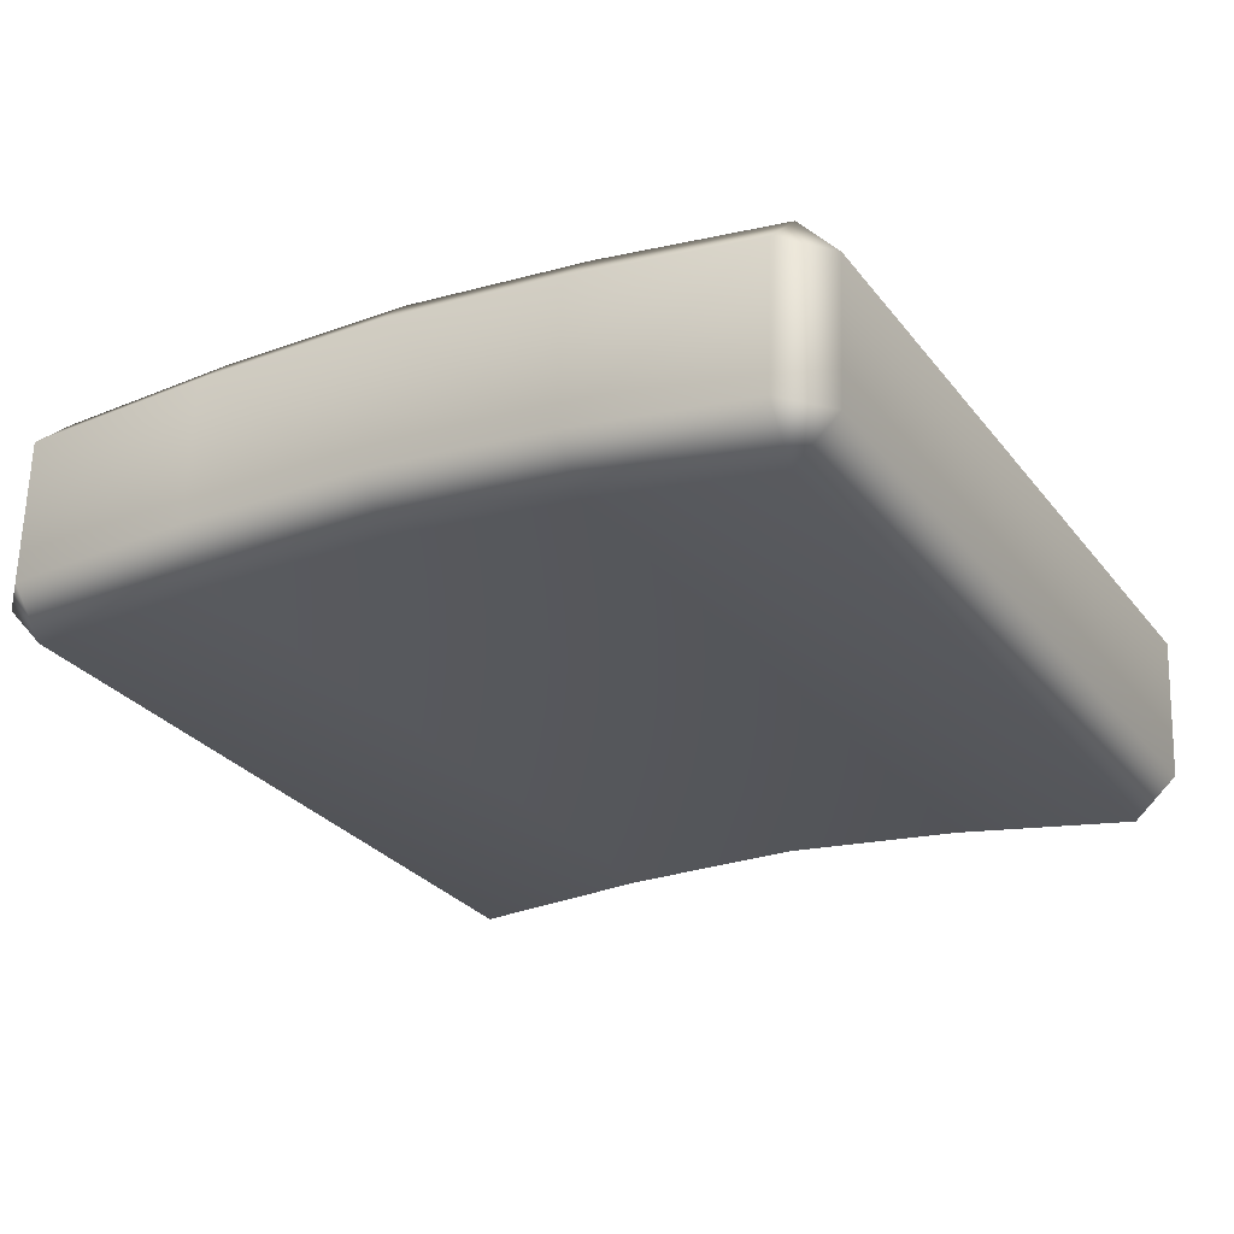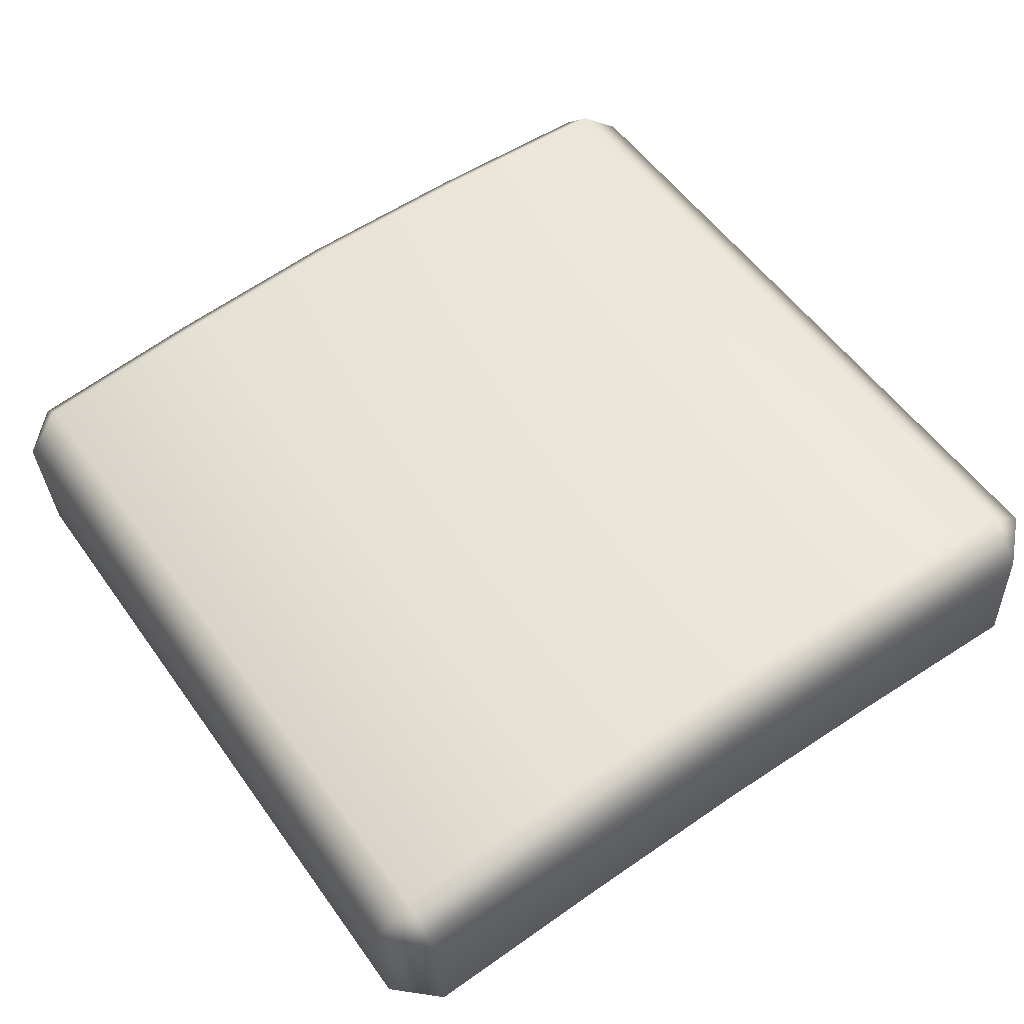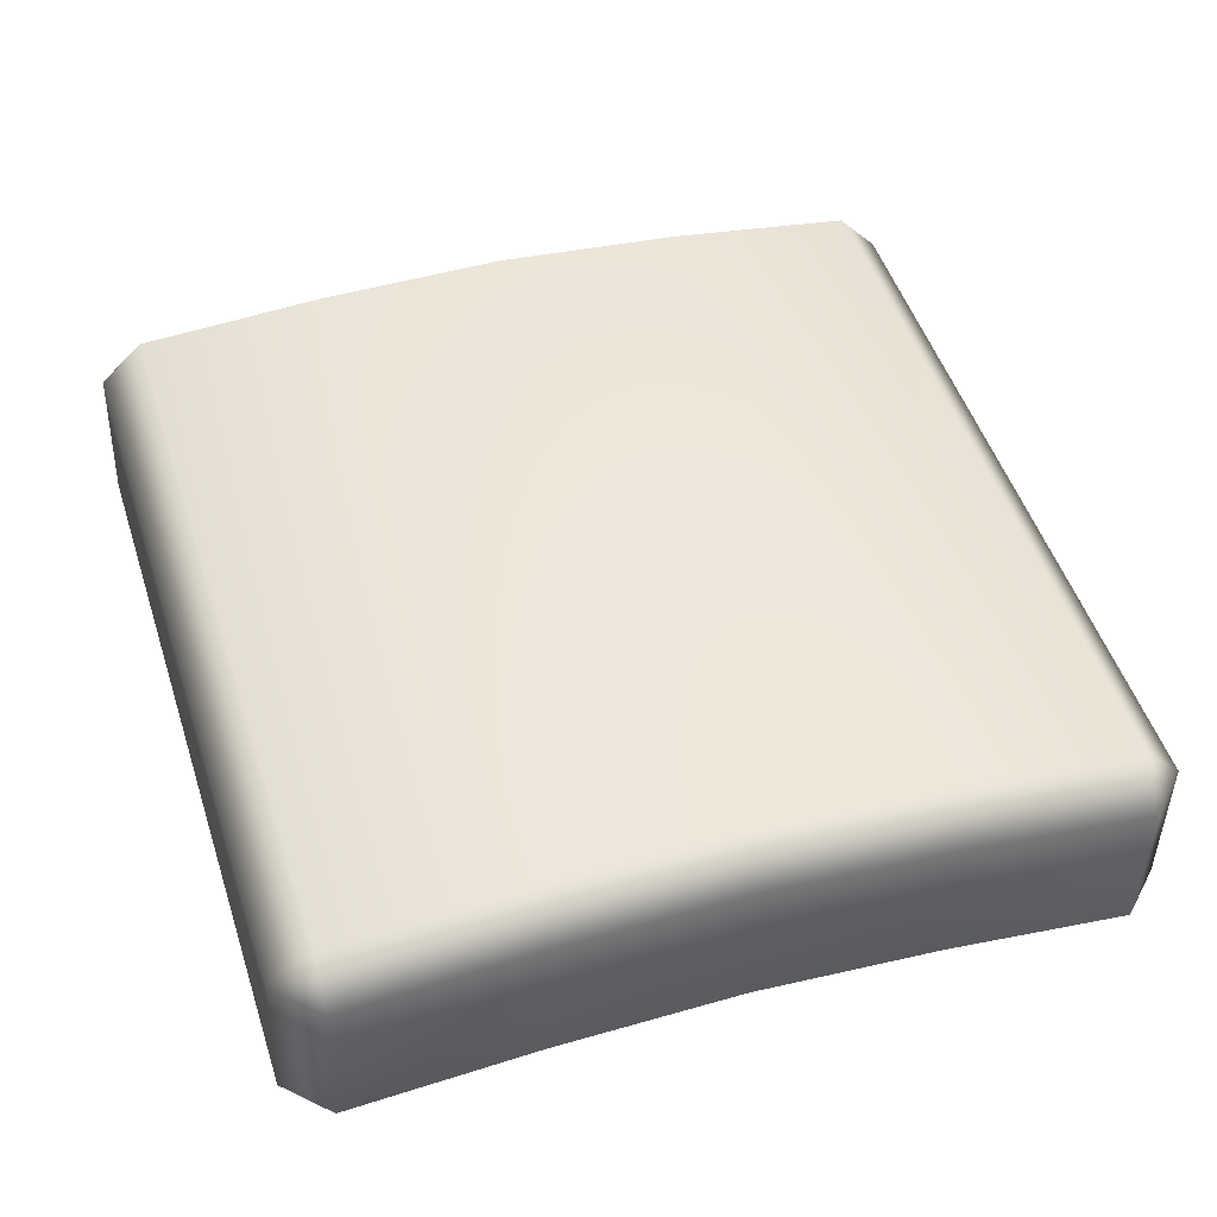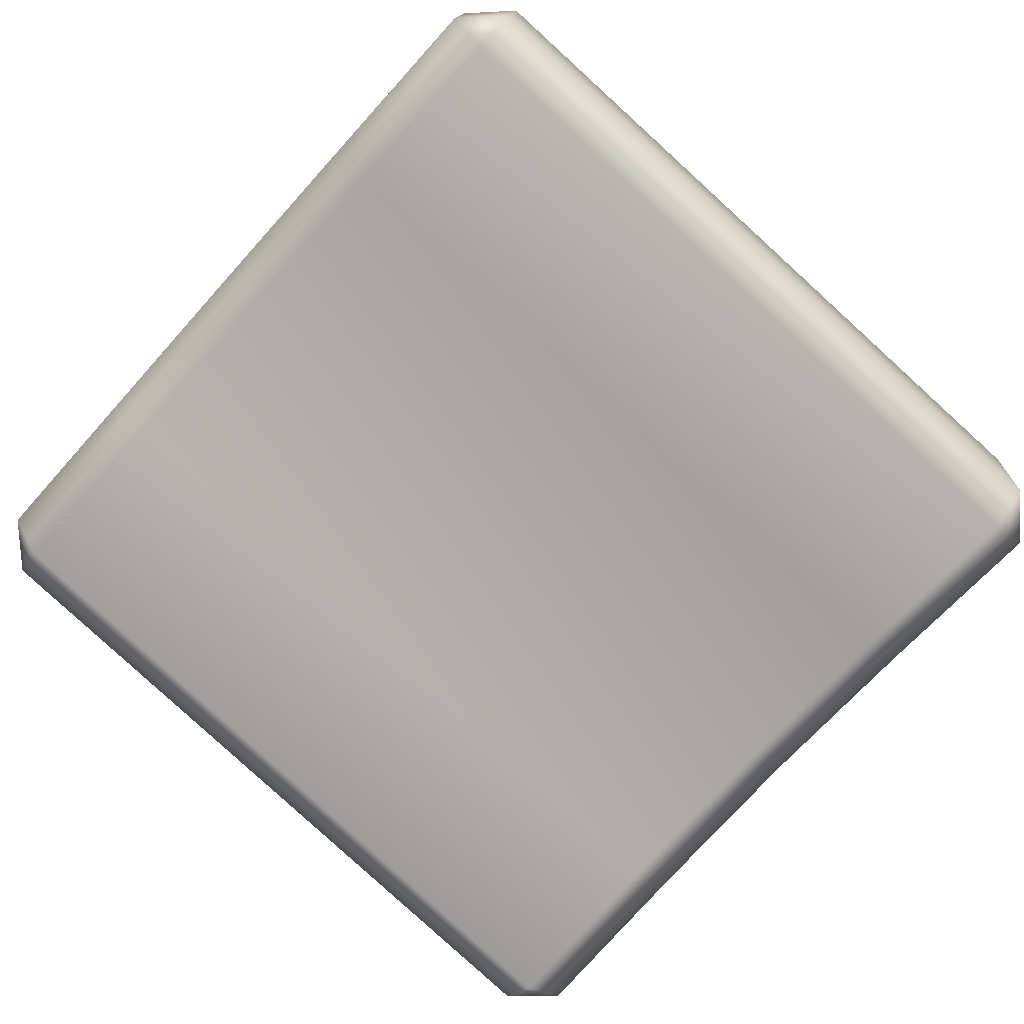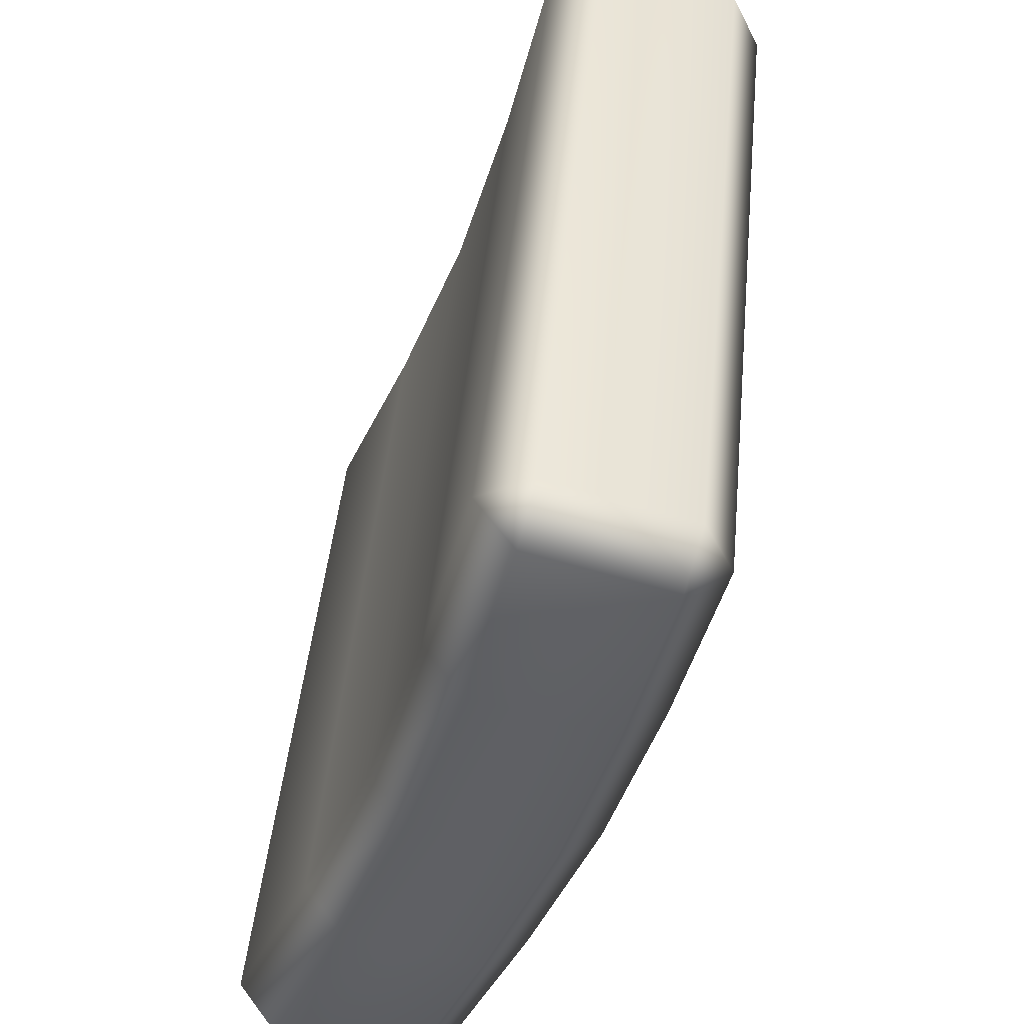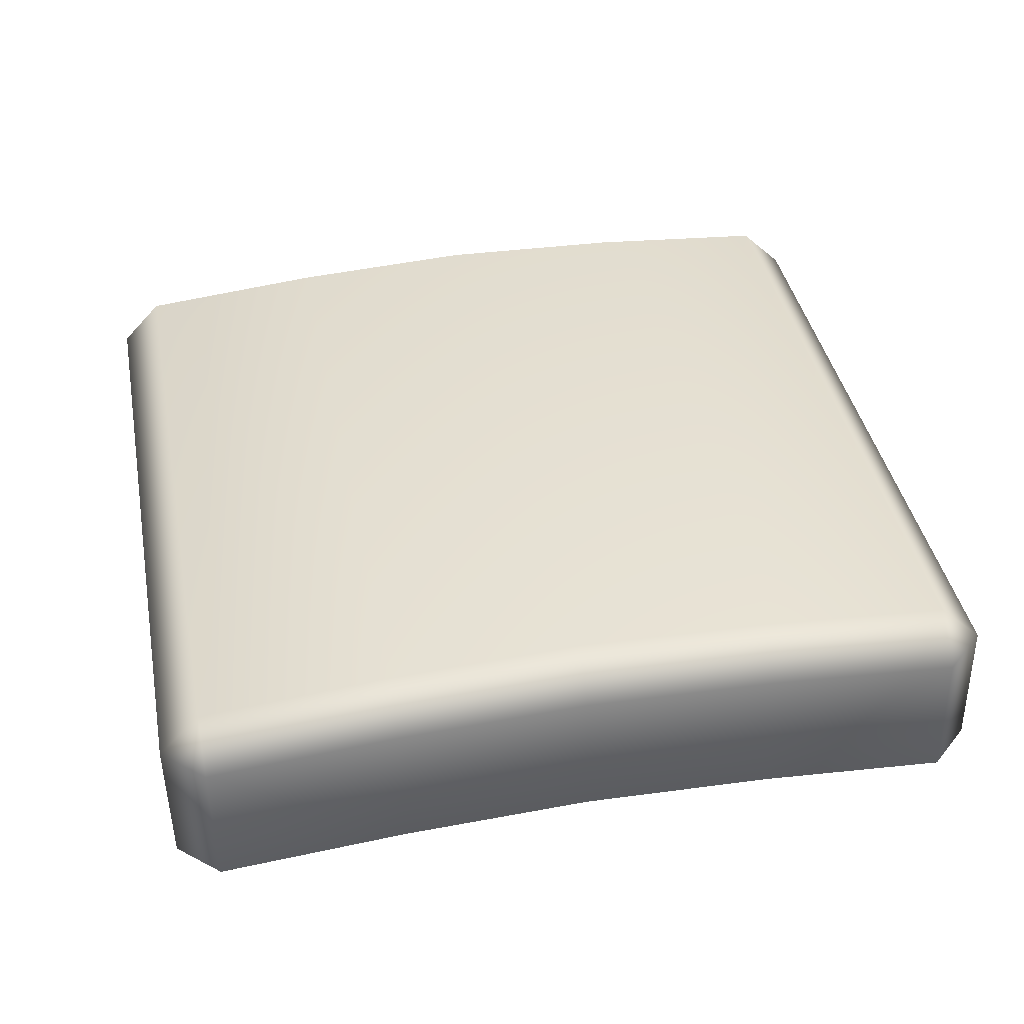
<metadata>
{"format":"obj","ext":"obj","renderer":"f3d","projection":"perspective","resolution":1024,"background":"white","views":[{"elev":-20.7,"azim":26.7,"up":"+Y"},{"elev":61.4,"azim":-38.1,"up":"+Y"},{"elev":41.7,"azim":158.8,"up":"+Y"},{"elev":-72.2,"azim":44.6,"up":"+Y"},{"elev":-39.5,"azim":71.5,"up":"+Z"},{"elev":44.8,"azim":-14.0,"up":"+Y"}]}
</metadata>
<code>
g default
v 1.076 0.5884 1.159
v 1.068 0.4802 1.298
v 1.2 0.4641 1.182
v -1.295 0.453 1.031
v -1.178 0.4703 1.162
v -1.17 0.5785 1.023
v 1.2 0.04329 1.211
v 1.068 0.05946 1.327
v 1.075 -0.08047 1.219
v -1.171 -0.0904 1.083
v -1.178 0.04952 1.191
v -1.295 0.03225 1.06
v 1.337 -0.2284 -1.018
v 1.212 -0.3522 -1.011
v 1.219 -0.2425 -1.15
v -1.026 -0.2524 -1.286
v -1.034 -0.3621 -1.147
v -1.159 -0.2395 -1.17
v 1.337 0.1923 -1.047
v 1.219 0.1783 -1.179
v 1.212 0.3167 -1.07
v -1.034 0.3068 -1.206
v -1.027 0.1684 -1.315
v -1.159 0.1813 -1.199
v -0.6167 0.1007 1.226
v -0.6094 -0.03846 1.117
v -0.4731 -0.3102 -1.112
v -0.4652 -0.2012 -1.251
v -0.4653 0.2196 -1.28
v -0.4725 0.3587 -1.172
v -0.6088 0.6305 1.058
v -0.6168 0.5215 1.197
v -0.0553 0.1265 1.26
v -0.04809 -0.01266 1.151
v 0.08824 -0.2844 -1.078
v 0.09618 -0.1754 -1.217
v 0.09607 0.2454 -1.246
v 0.08887 0.3845 -1.137
v -0.04747 0.6563 1.092
v -0.0554 0.5473 1.231
v 0.5063 0.1057 1.294
v 0.5135 -0.03349 1.185
v 0.6498 -0.3052 -1.044
v 0.6578 -0.1963 -1.183
v 0.6577 0.2245 -1.212
v 0.6504 0.3637 -1.104
v 0.5141 0.6354 1.126
v 0.5062 0.5265 1.265
g FoodHat
f 1 3 19 21
f 2 1 47 48
f 3 2 8 7
f 4 6 22 24
f 5 4 12 11
f 7 9 14 13
f 9 8 41 42
f 10 12 18 17
f 13 15 20 19
f 15 14 43 44
f 16 18 24 23
f 21 20 45 46
f 2 48 41 8
f 9 42 43 14
f 15 44 45 20
f 21 46 47 1
f 4 24 18 12
f 19 3 7 13
f 1 2 3
f 4 5 6
f 7 8 9
f 10 11 12
f 13 14 15
f 16 17 18
f 19 20 21
f 22 23 24
f 26 25 11 10
f 27 26 10 17
f 28 27 17 16
f 29 28 16 23
f 30 29 23 22
f 31 30 22 6
f 32 31 6 5
f 25 32 5 11
f 34 33 25 26
f 35 34 26 27
f 36 35 27 28
f 37 36 28 29
f 38 37 29 30
f 39 38 30 31
f 40 39 31 32
f 33 40 32 25
f 42 41 33 34
f 43 42 34 35
f 44 43 35 36
f 45 44 36 37
f 46 45 37 38
f 47 46 38 39
f 48 47 39 40
f 41 48 40 33

</code>
